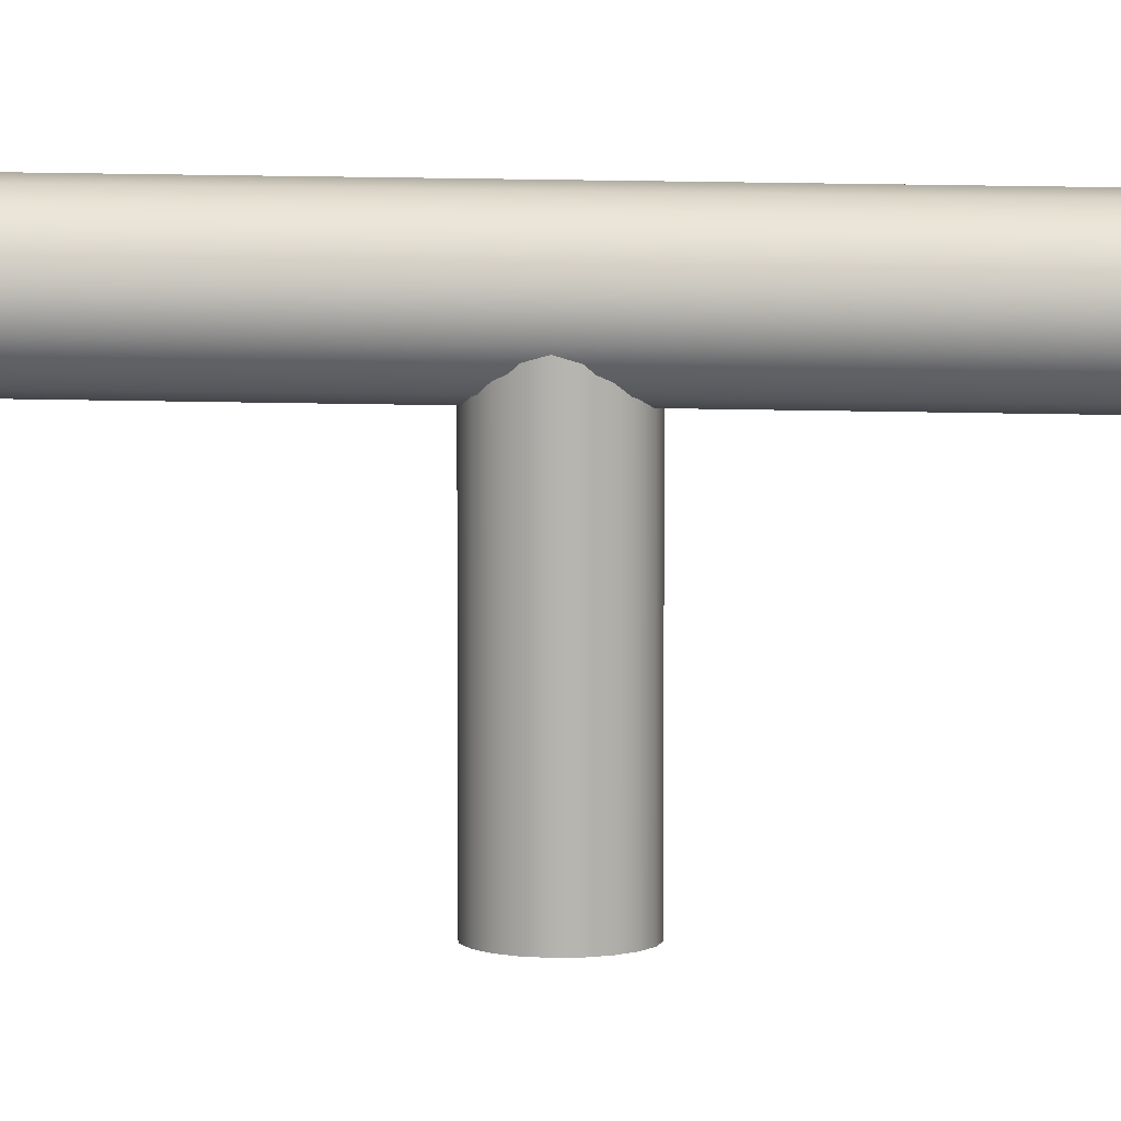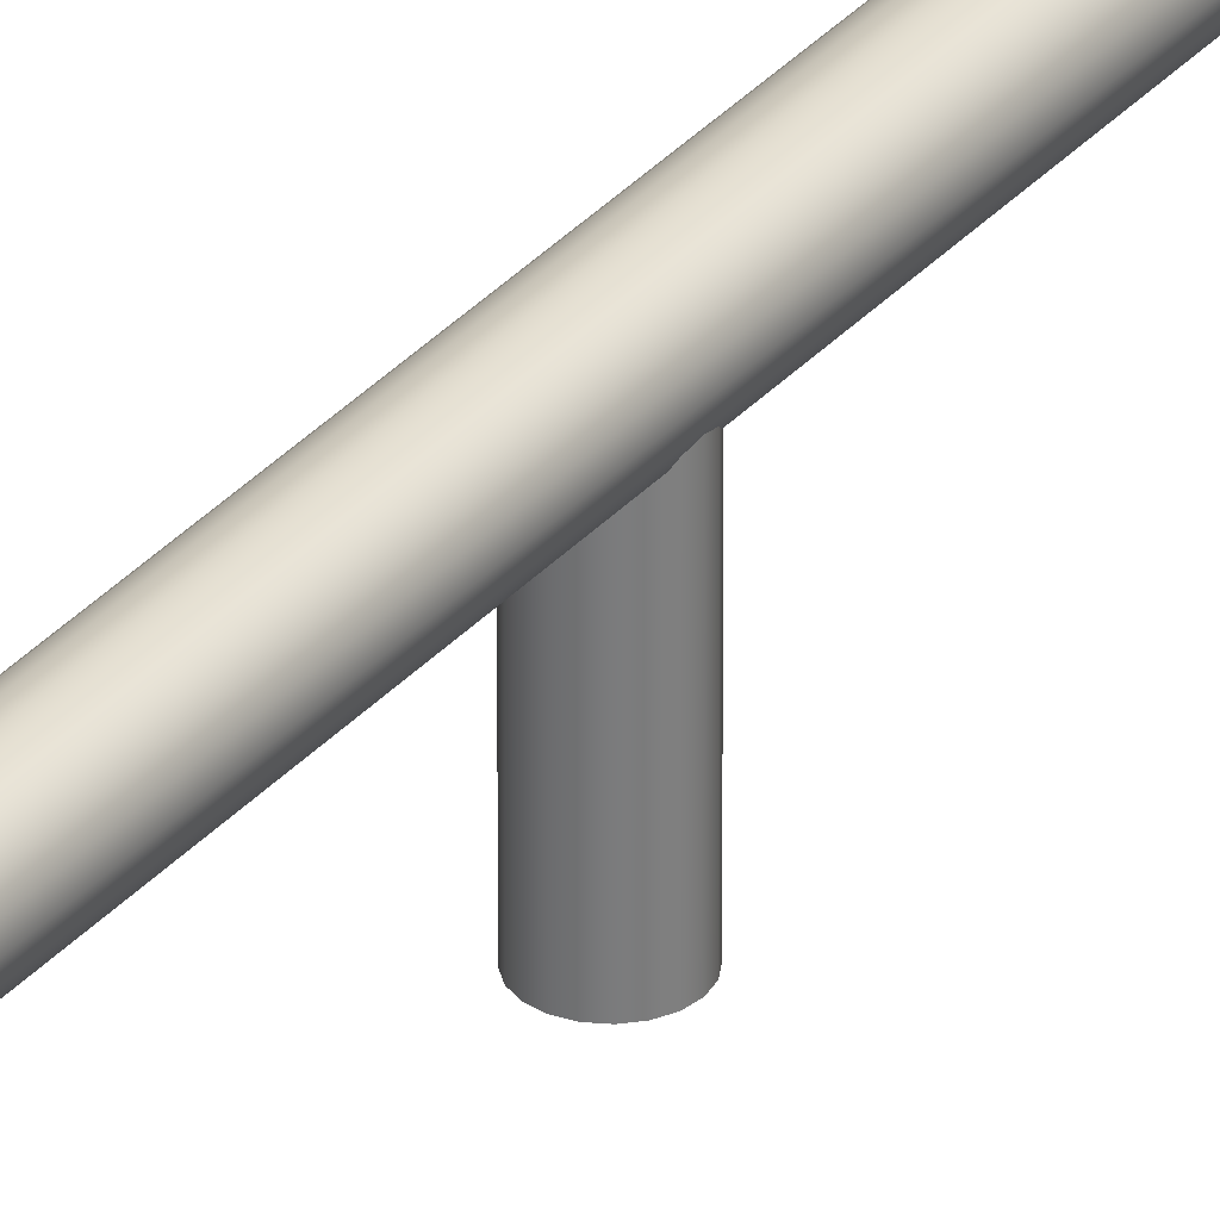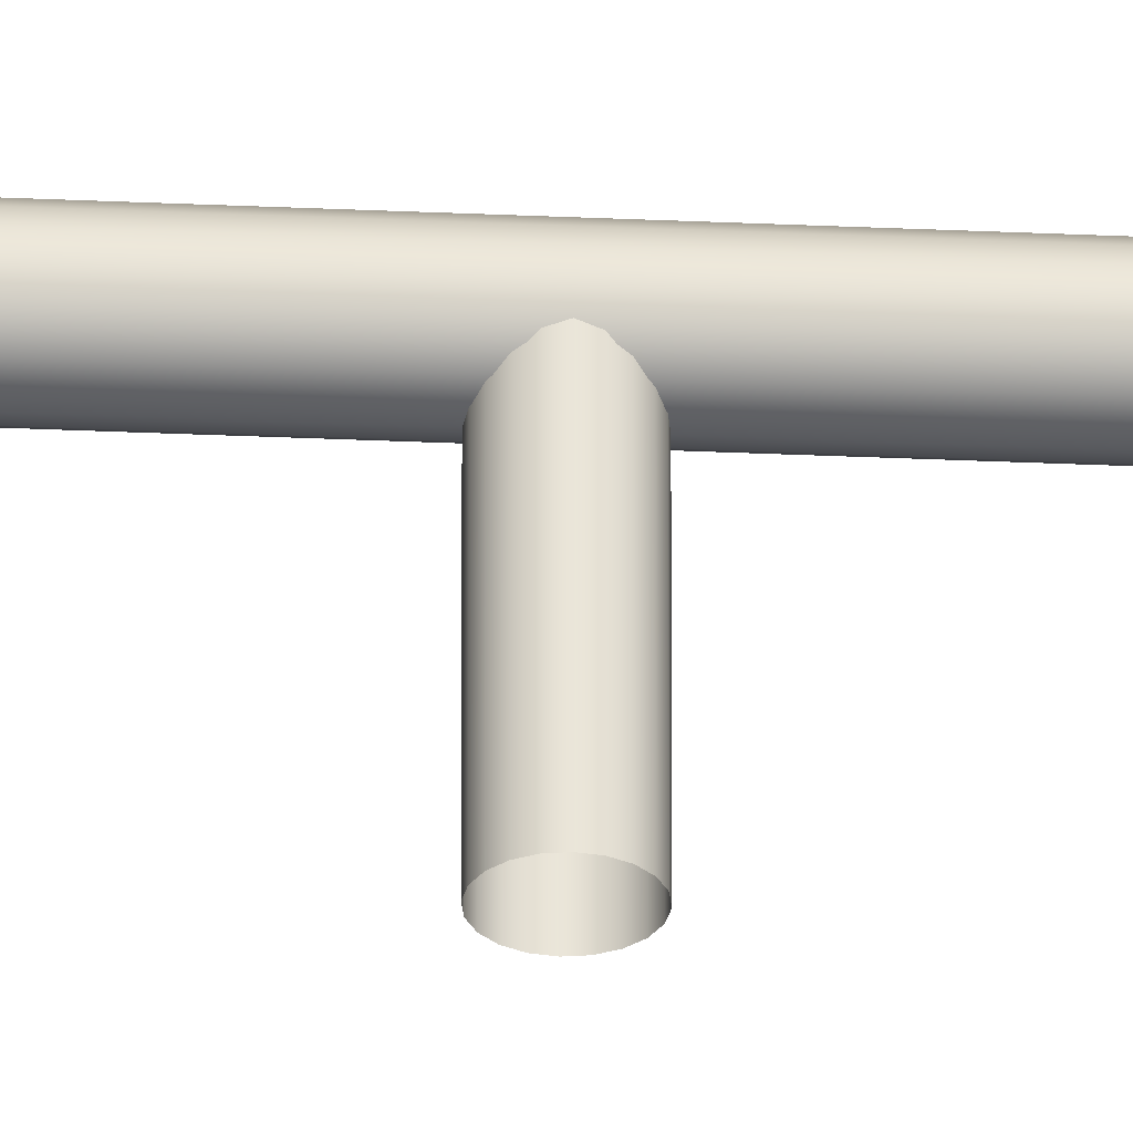
<metadata>
{"format":"obj","ext":"obj","renderer":"f3d","projection":"perspective","resolution":1024,"background":"white","views":[{"elev":9.4,"azim":-84.8,"up":"+Y"},{"elev":31.7,"azim":33.5,"up":"+Y"},{"elev":-30.4,"azim":86.2,"up":"+Y"}]}
</metadata>
<code>
g default
v 0.1045 0.499 -6.966
v 0.08891 0.499 -6.935
v 0.0646 0.499 -6.911
v 0.03396 0.499 -6.895
v 0 0.499 -6.89
v -0.03396 0.499 -6.895
v -0.0646 0.499 -6.911
v -0.08891 0.499 -6.935
v -0.1045 0.499 -6.966
v -0.1099 0.499 -7
v -0.1045 0.499 -7.034
v -0.08891 0.499 -7.065
v -0.0646 0.499 -7.089
v -0.03396 0.499 -7.105
v -0 0.499 -7.11
v 0.03396 0.499 -7.105
v 0.0646 0.499 -7.089
v 0.08891 0.499 -7.065
v 0.1045 0.499 -7.034
v 0.1099 0.499 -7
v 0.1045 -0.1983 -6.966
v 0.08891 -0.1983 -6.935
v 0.0646 -0.1983 -6.911
v 0.03396 -0.1983 -6.895
v 0 -0.1983 -6.89
v -0.03396 -0.1983 -6.895
v -0.0646 -0.1983 -6.911
v -0.08891 -0.1983 -6.935
v -0.1045 -0.1983 -6.966
v -0.1099 -0.1983 -7
v -0.1045 -0.1983 -7.034
v -0.08891 -0.1983 -7.065
v -0.0646 -0.1983 -7.089
v -0.03396 -0.1983 -7.105
v -0 -0.1983 -7.11
v 0.03396 -0.1983 -7.105
v 0.0646 -0.1983 -7.089
v 0.08891 -0.1983 -7.065
v 0.1045 -0.1983 -7.034
v 0.1099 -0.1983 -7
v 0.1154 0.4576 7.706
v 0.09819 0.4238 7.706
v 0.07134 0.397 7.706
v 0.03751 0.3797 7.706
v 0 0.3738 7.706
v -0.03751 0.3797 7.706
v -0.07134 0.397 7.706
v -0.09819 0.4238 7.706
v -0.1154 0.4576 7.706
v -0.1214 0.4951 7.706
v -0.1154 0.5326 7.706
v -0.09819 0.5665 7.706
v -0.07134 0.5933 7.706
v -0.03751 0.6106 7.706
v -0 0.6165 7.706
v 0.03751 0.6106 7.706
v 0.07134 0.5933 7.706
v 0.09819 0.5665 7.706
v 0.1154 0.5326 7.706
v 0.1214 0.4951 7.706
v 0.1154 0.4576 -7.706
v 0.09819 0.4238 -7.706
v 0.07134 0.397 -7.706
v 0.03751 0.3797 -7.706
v 0 0.3738 -7.706
v -0.03751 0.3797 -7.706
v -0.07134 0.397 -7.706
v -0.09819 0.4238 -7.706
v -0.1154 0.4576 -7.706
v -0.1214 0.4951 -7.706
v -0.1154 0.5326 -7.706
v -0.09819 0.5665 -7.706
v -0.07134 0.5933 -7.706
v -0.03751 0.6106 -7.706
v -0 0.6165 -7.706
v 0.03751 0.6106 -7.706
v 0.07134 0.5933 -7.706
v 0.09819 0.5665 -7.706
v 0.1154 0.5326 -7.706
v 0.1214 0.4951 -7.706
v 0 0.4951 7.706
v 0 0.4951 -7.706
v 0.1045 0.499 0.03396
v 0.08891 0.499 0.0646
v 0.0646 0.499 0.08891
v 0.03396 0.499 0.1045
v 0 0.499 0.1099
v -0.03396 0.499 0.1045
v -0.0646 0.499 0.08891
v -0.08891 0.499 0.0646
v -0.1045 0.499 0.03396
v -0.1099 0.499 0
v -0.1045 0.499 -0.03396
v -0.08891 0.499 -0.0646
v -0.0646 0.499 -0.08891
v -0.03396 0.499 -0.1045
v -0 0.499 -0.1099
v 0.03396 0.499 -0.1045
v 0.0646 0.499 -0.08891
v 0.08891 0.499 -0.0646
v 0.1045 0.499 -0.03396
v 0.1099 0.499 0
v 0.1045 -0.1983 0.03396
v 0.08891 -0.1983 0.0646
v 0.0646 -0.1983 0.08891
v 0.03396 -0.1983 0.1045
v 0 -0.1983 0.1099
v -0.03396 -0.1983 0.1045
v -0.0646 -0.1983 0.08891
v -0.08891 -0.1983 0.0646
v -0.1045 -0.1983 0.03396
v -0.1099 -0.1983 -0
v -0.1045 -0.1983 -0.03396
v -0.08891 -0.1983 -0.0646
v -0.0646 -0.1983 -0.08891
v -0.03396 -0.1983 -0.1045
v -0 -0.1983 -0.1099
v 0.03396 -0.1983 -0.1045
v 0.0646 -0.1983 -0.08891
v 0.08891 -0.1983 -0.0646
v 0.1045 -0.1983 -0.03396
v 0.1099 -0.1983 -0
v 0.1045 0.499 7.034
v 0.08891 0.499 7.065
v 0.0646 0.499 7.089
v 0.03396 0.499 7.105
v 0 0.499 7.11
v -0.03396 0.499 7.105
v -0.0646 0.499 7.089
v -0.08891 0.499 7.065
v -0.1045 0.499 7.034
v -0.1099 0.499 7
v -0.1045 0.499 6.966
v -0.08891 0.499 6.935
v -0.0646 0.499 6.911
v -0.03396 0.499 6.895
v -0 0.499 6.89
v 0.03396 0.499 6.895
v 0.0646 0.499 6.911
v 0.08891 0.499 6.935
v 0.1045 0.499 6.966
v 0.1099 0.499 7
v 0.1045 -0.1983 7.034
v 0.08891 -0.1983 7.065
v 0.0646 -0.1983 7.089
v 0.03396 -0.1983 7.105
v 0 -0.1983 7.11
v -0.03396 -0.1983 7.105
v -0.0646 -0.1983 7.089
v -0.08891 -0.1983 7.065
v -0.1045 -0.1983 7.034
v -0.1099 -0.1983 7
v -0.1045 -0.1983 6.966
v -0.08891 -0.1983 6.935
v -0.0646 -0.1983 6.911
v -0.03396 -0.1983 6.895
v -0 -0.1983 6.89
v 0.03396 -0.1983 6.895
v 0.0646 -0.1983 6.911
v 0.08891 -0.1983 6.935
v 0.1045 -0.1983 6.966
v 0.1099 -0.1983 7
g StraightRail
f 1 2 22 21
f 2 3 23 22
f 3 4 24 23
f 4 5 25 24
f 5 6 26 25
f 6 7 27 26
f 7 8 28 27
f 8 9 29 28
f 9 10 30 29
f 10 11 31 30
f 11 12 32 31
f 12 13 33 32
f 13 14 34 33
f 14 15 35 34
f 15 16 36 35
f 16 17 37 36
f 17 18 38 37
f 18 19 39 38
f 19 20 40 39
f 20 1 21 40
f 41 42 62 61
f 42 43 63 62
f 43 44 64 63
f 44 45 65 64
f 45 46 66 65
f 46 47 67 66
f 47 48 68 67
f 48 49 69 68
f 49 50 70 69
f 50 51 71 70
f 51 52 72 71
f 52 53 73 72
f 53 54 74 73
f 54 55 75 74
f 55 56 76 75
f 56 57 77 76
f 57 58 78 77
f 58 59 79 78
f 59 60 80 79
f 60 41 61 80
f 42 41 81
f 43 42 81
f 44 43 81
f 45 44 81
f 46 45 81
f 47 46 81
f 48 47 81
f 49 48 81
f 50 49 81
f 51 50 81
f 52 51 81
f 53 52 81
f 54 53 81
f 55 54 81
f 56 55 81
f 57 56 81
f 58 57 81
f 59 58 81
f 60 59 81
f 41 60 81
f 61 62 82
f 62 63 82
f 63 64 82
f 64 65 82
f 65 66 82
f 66 67 82
f 67 68 82
f 68 69 82
f 69 70 82
f 70 71 82
f 71 72 82
f 72 73 82
f 73 74 82
f 74 75 82
f 75 76 82
f 76 77 82
f 77 78 82
f 78 79 82
f 79 80 82
f 80 61 82
f 83 84 104 103
f 84 85 105 104
f 85 86 106 105
f 86 87 107 106
f 87 88 108 107
f 88 89 109 108
f 89 90 110 109
f 90 91 111 110
f 91 92 112 111
f 92 93 113 112
f 93 94 114 113
f 94 95 115 114
f 95 96 116 115
f 96 97 117 116
f 97 98 118 117
f 98 99 119 118
f 99 100 120 119
f 100 101 121 120
f 101 102 122 121
f 102 83 103 122
f 123 124 144 143
f 124 125 145 144
f 125 126 146 145
f 126 127 147 146
f 127 128 148 147
f 128 129 149 148
f 129 130 150 149
f 130 131 151 150
f 131 132 152 151
f 132 133 153 152
f 133 134 154 153
f 134 135 155 154
f 135 136 156 155
f 136 137 157 156
f 137 138 158 157
f 138 139 159 158
f 139 140 160 159
f 140 141 161 160
f 141 142 162 161
f 142 123 143 162

</code>
